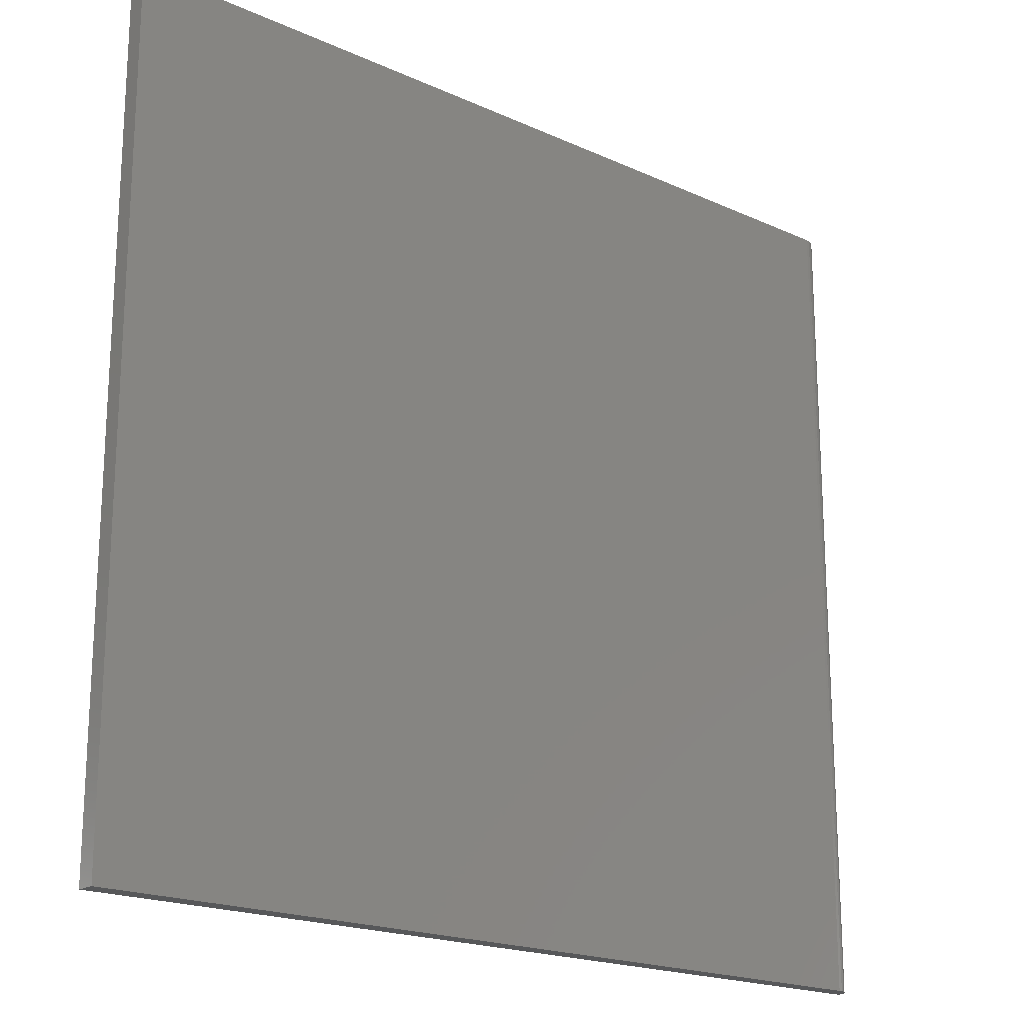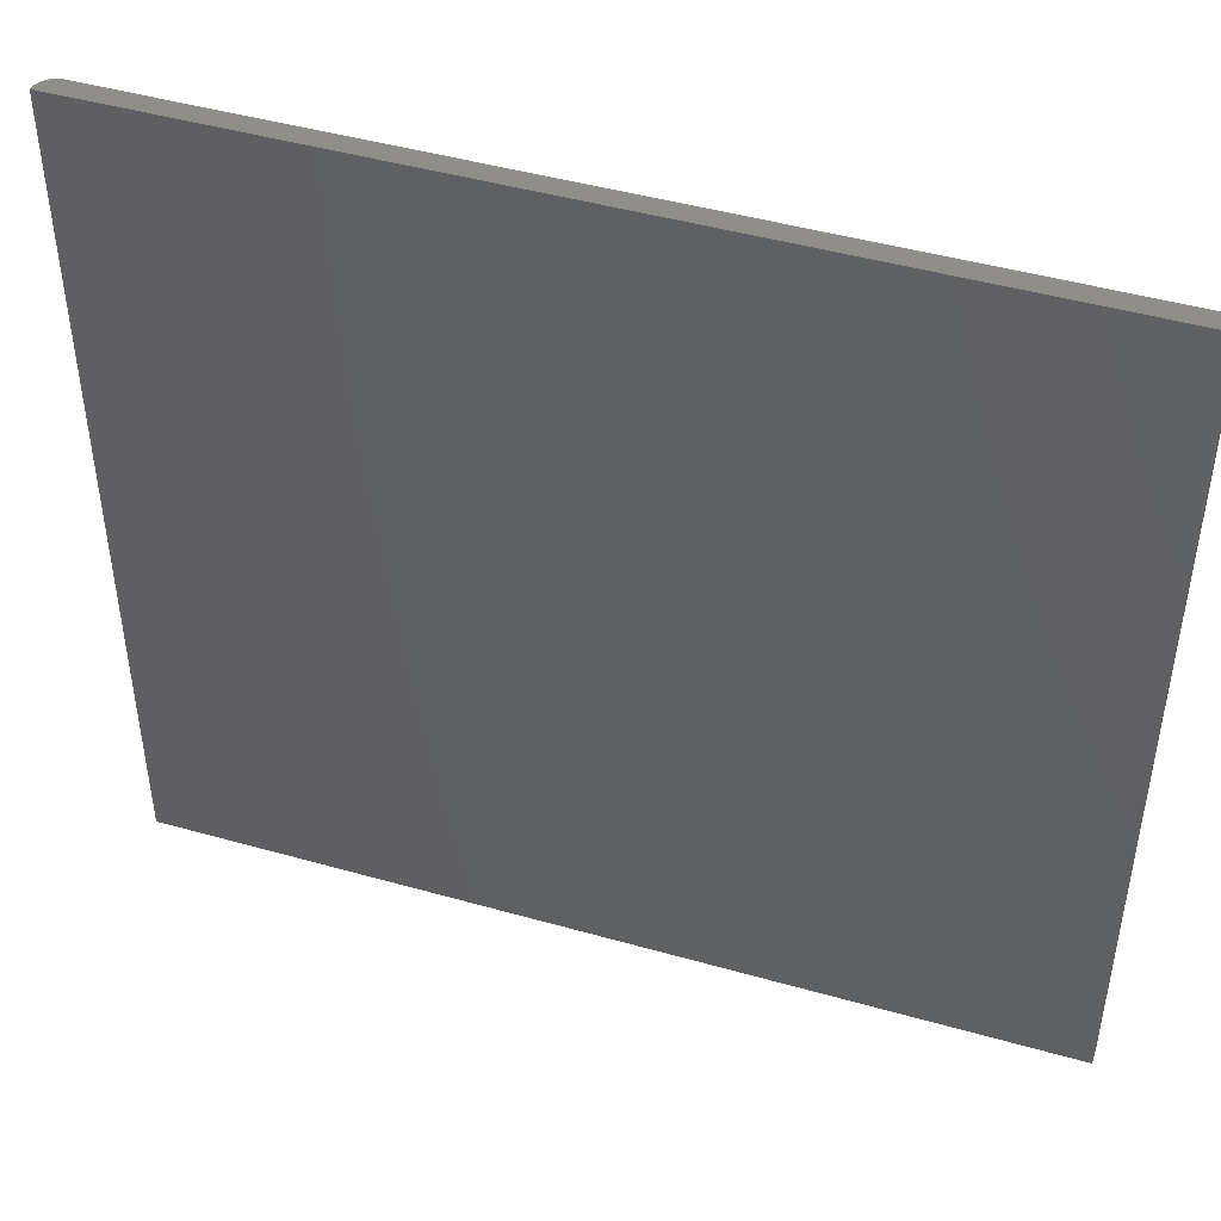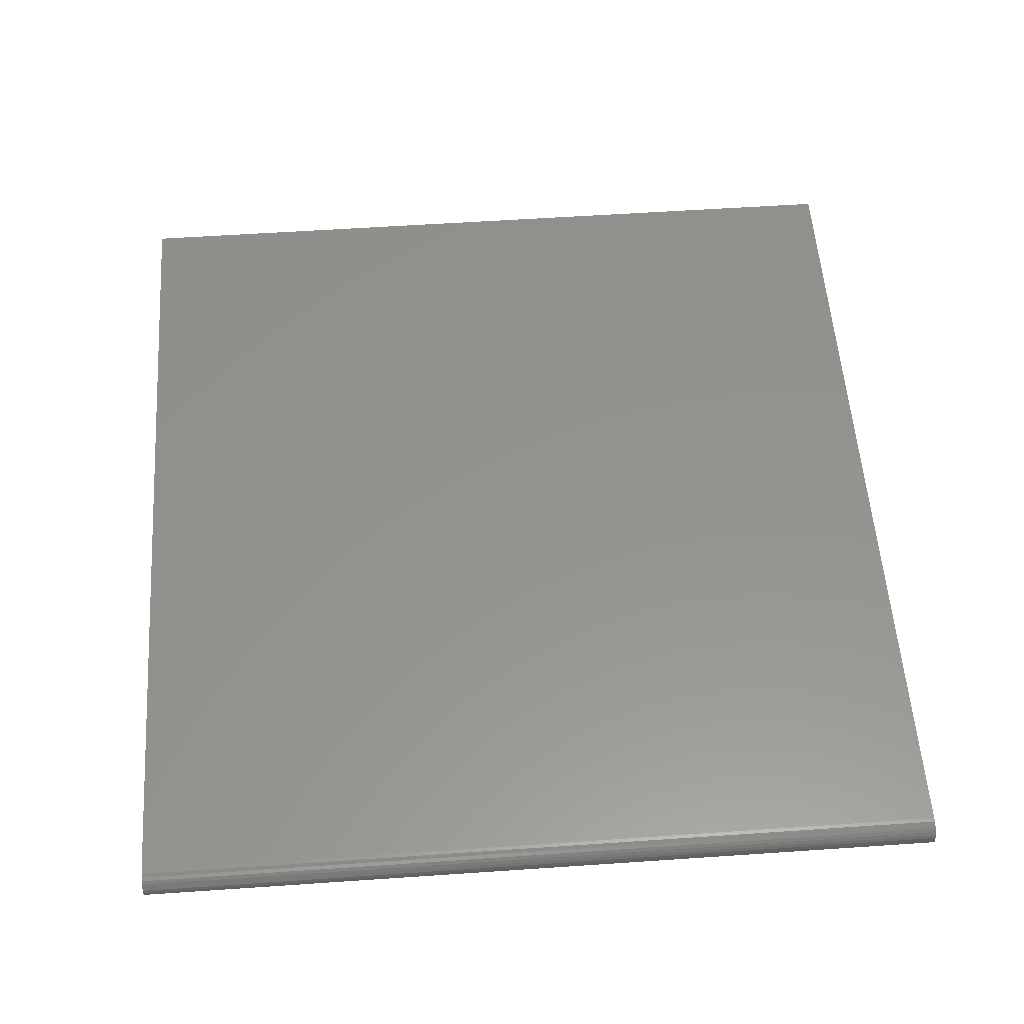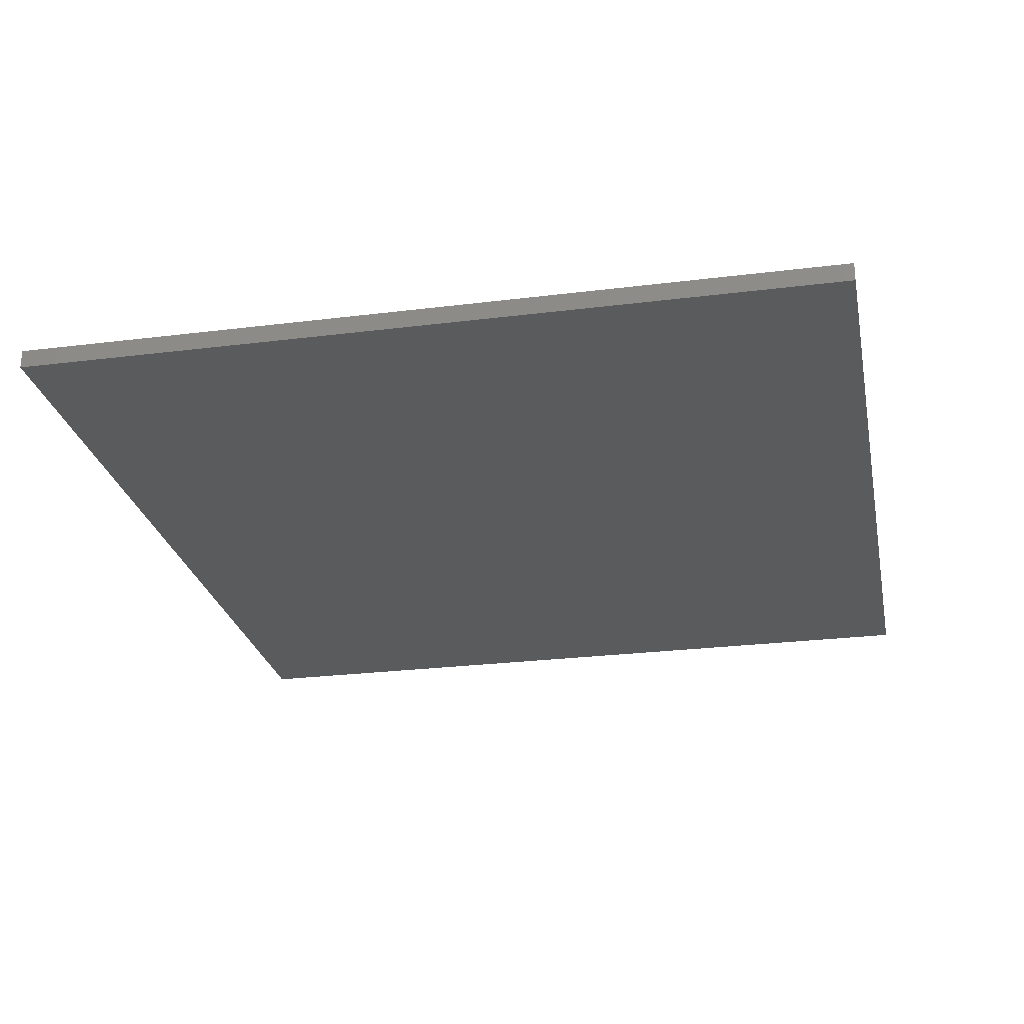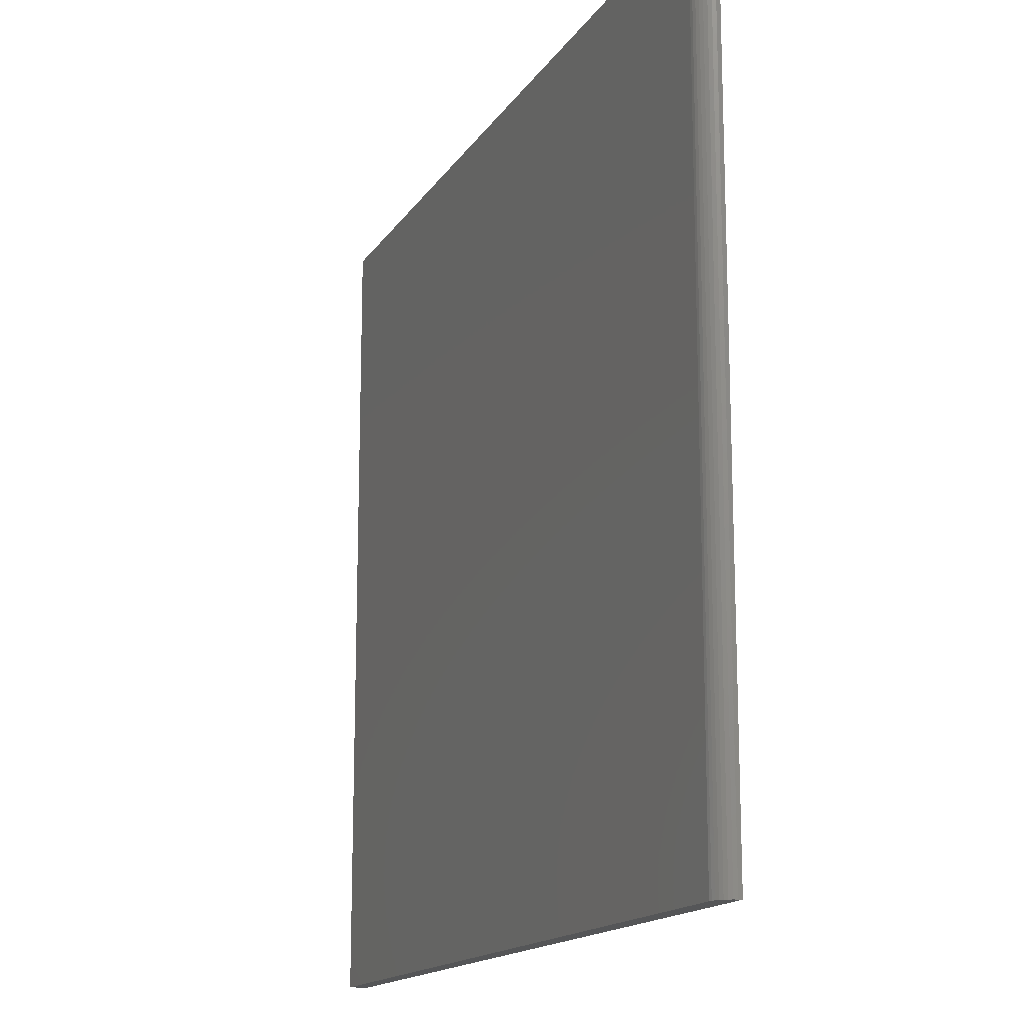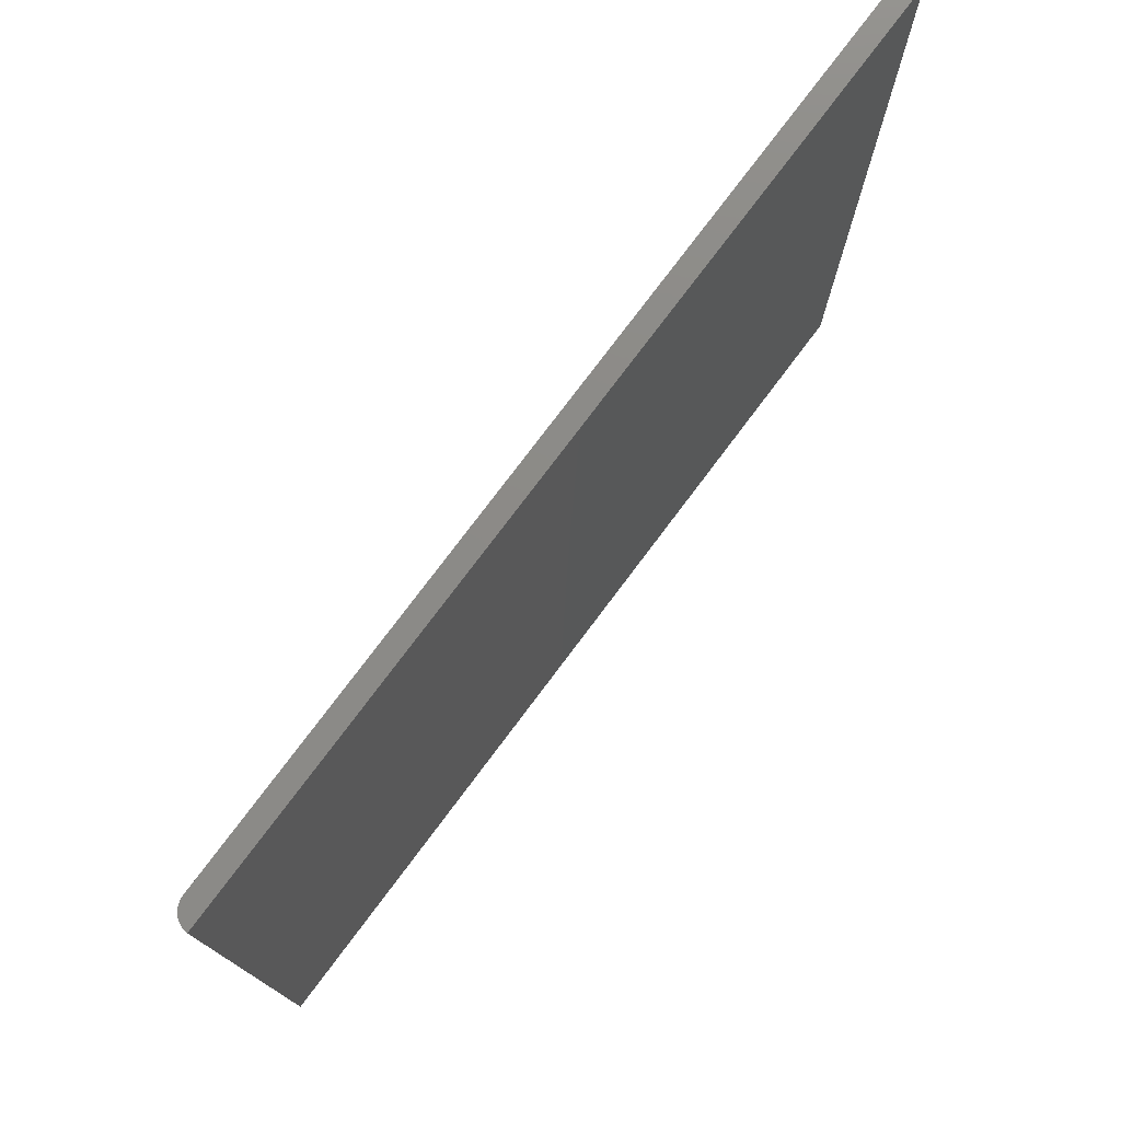
<metadata>
{"format":"stl","ext":"stl","renderer":"f3d","projection":"perspective","resolution":1024,"background":"white","views":[{"elev":-19.3,"azim":-40.5,"up":"+Y"},{"elev":45.9,"azim":-162.0,"up":"+Y"},{"elev":56.3,"azim":85.9,"up":"+Z"},{"elev":-25.8,"azim":-78.7,"up":"+Z"},{"elev":-15.5,"azim":68.2,"up":"+Y"},{"elev":77.1,"azim":126.9,"up":"+Y"}]}
</metadata>
<code>
# stl→obj: 22 verts, 40 faces
v 0 0 0.01562
v 0.7188 0 0.01562
v 0 0.688 0.01562
v 0.7188 0.688 0.01562
v 0.7218 0.688 0.01532
v 0.7247 0.688 0.01444
v 0 0.688 0
v 0.7274 0.688 0.01299
v 0.7298 0.688 0.01105
v 0.7317 0.688 0.008681
v 0.7332 0.688 0.005979
v 0.7341 0.688 0.003048
v 0.7344 0.688 0
v 0 0 0
v 0.7218 0 0.01532
v 0.7332 0 0.005979
v 0.7317 0 0.008681
v 0.7298 0 0.01105
v 0.7274 0 0.01299
v 0.7247 0 0.01444
v 0.7344 0 0
v 0.7341 0 0.003048
f 1 2 3
f 3 2 4
f 4 5 6
f 7 3 4
f 7 4 6
f 7 6 8
f 7 8 9
f 7 9 10
f 7 10 11
f 7 11 12
f 7 12 13
f 2 1 14
f 15 16 17
f 15 17 18
f 15 18 19
f 15 19 20
f 21 22 16
f 21 16 15
f 21 15 2
f 21 2 14
f 14 7 21
f 21 7 13
f 21 13 22
f 22 13 12
f 22 12 16
f 16 12 11
f 16 11 17
f 17 11 10
f 17 10 18
f 18 10 9
f 18 9 19
f 19 9 8
f 19 8 20
f 20 8 6
f 20 6 15
f 15 6 5
f 15 5 2
f 2 5 4
f 3 7 1
f 1 7 14

</code>
